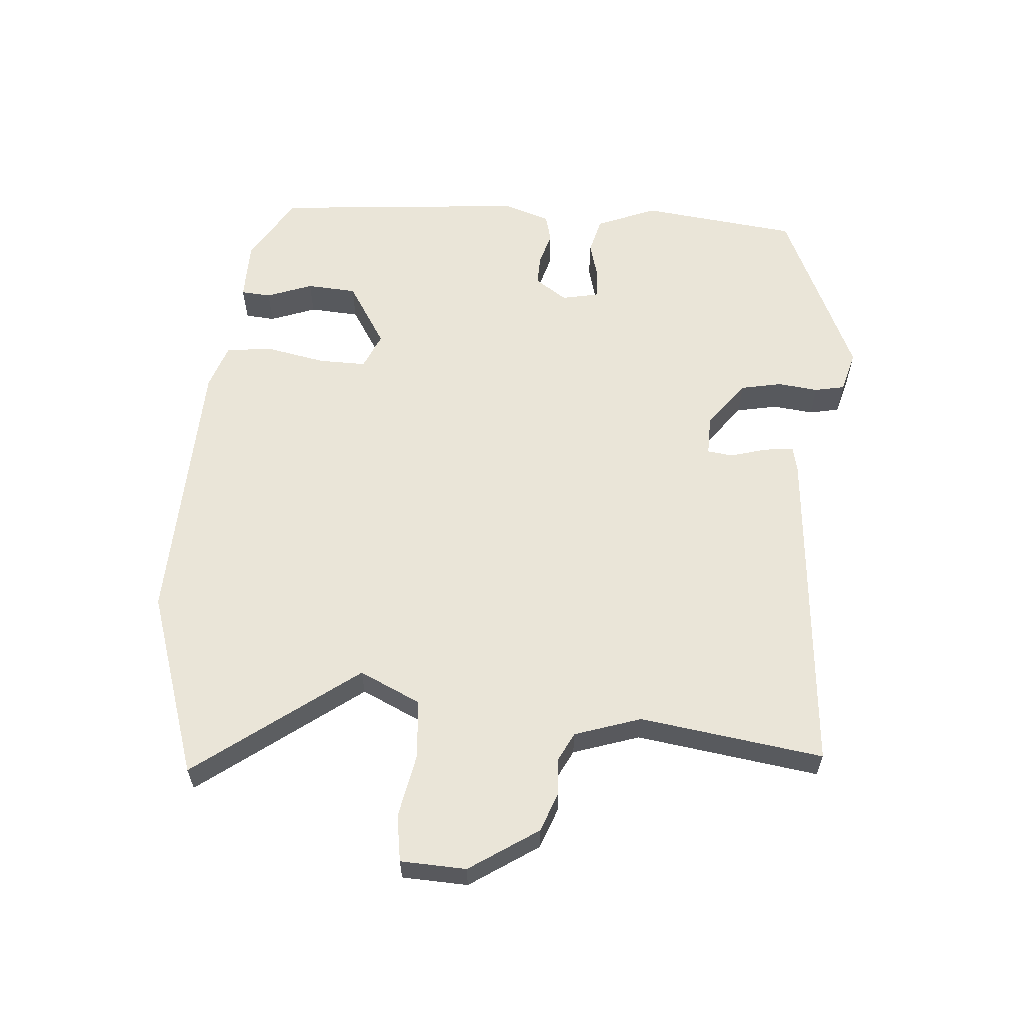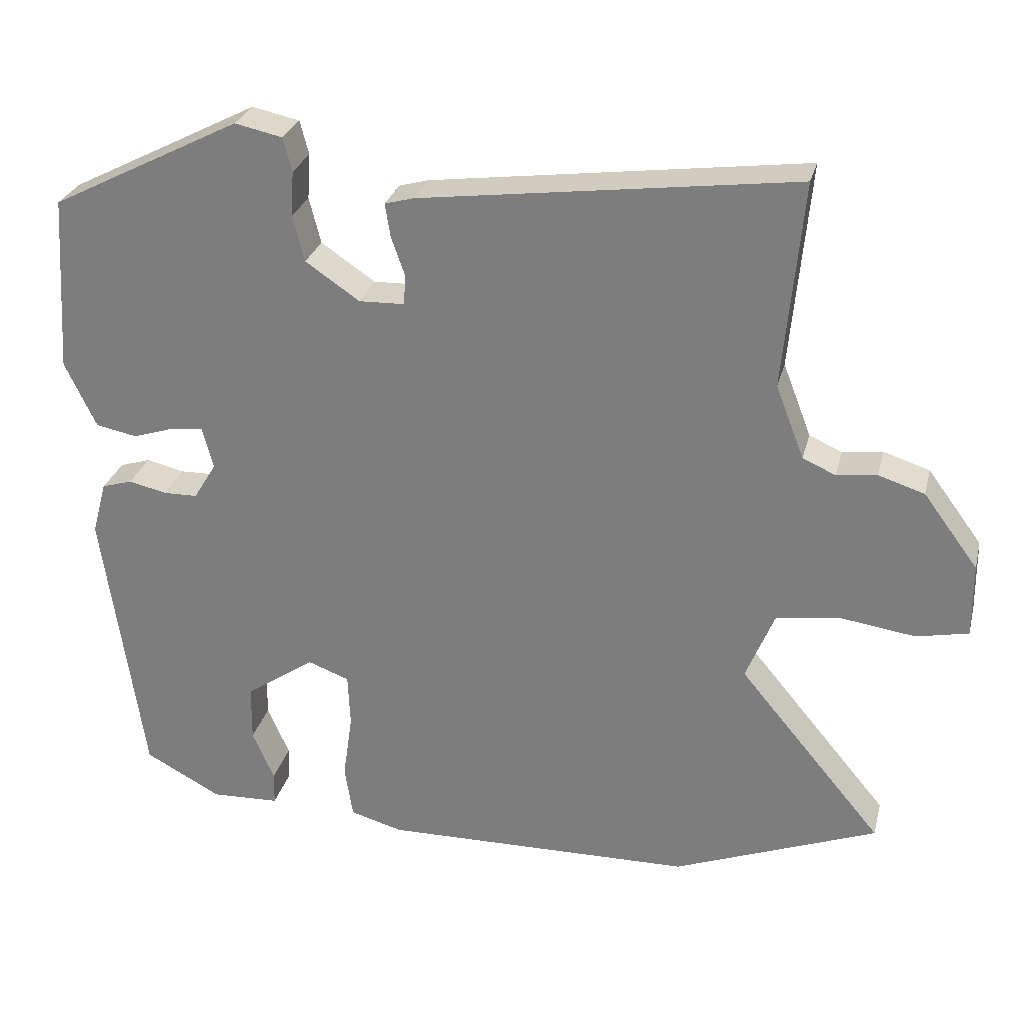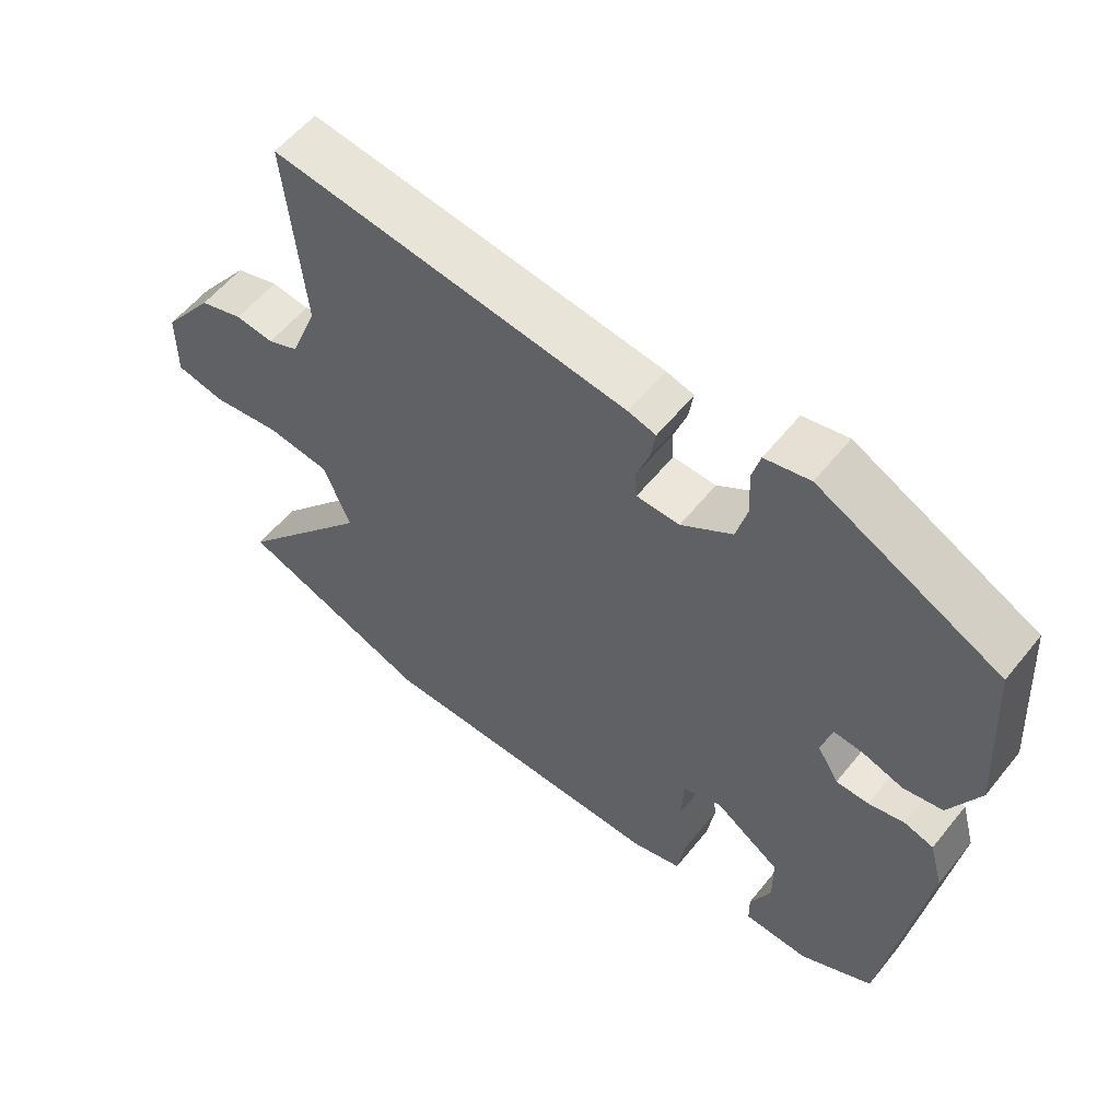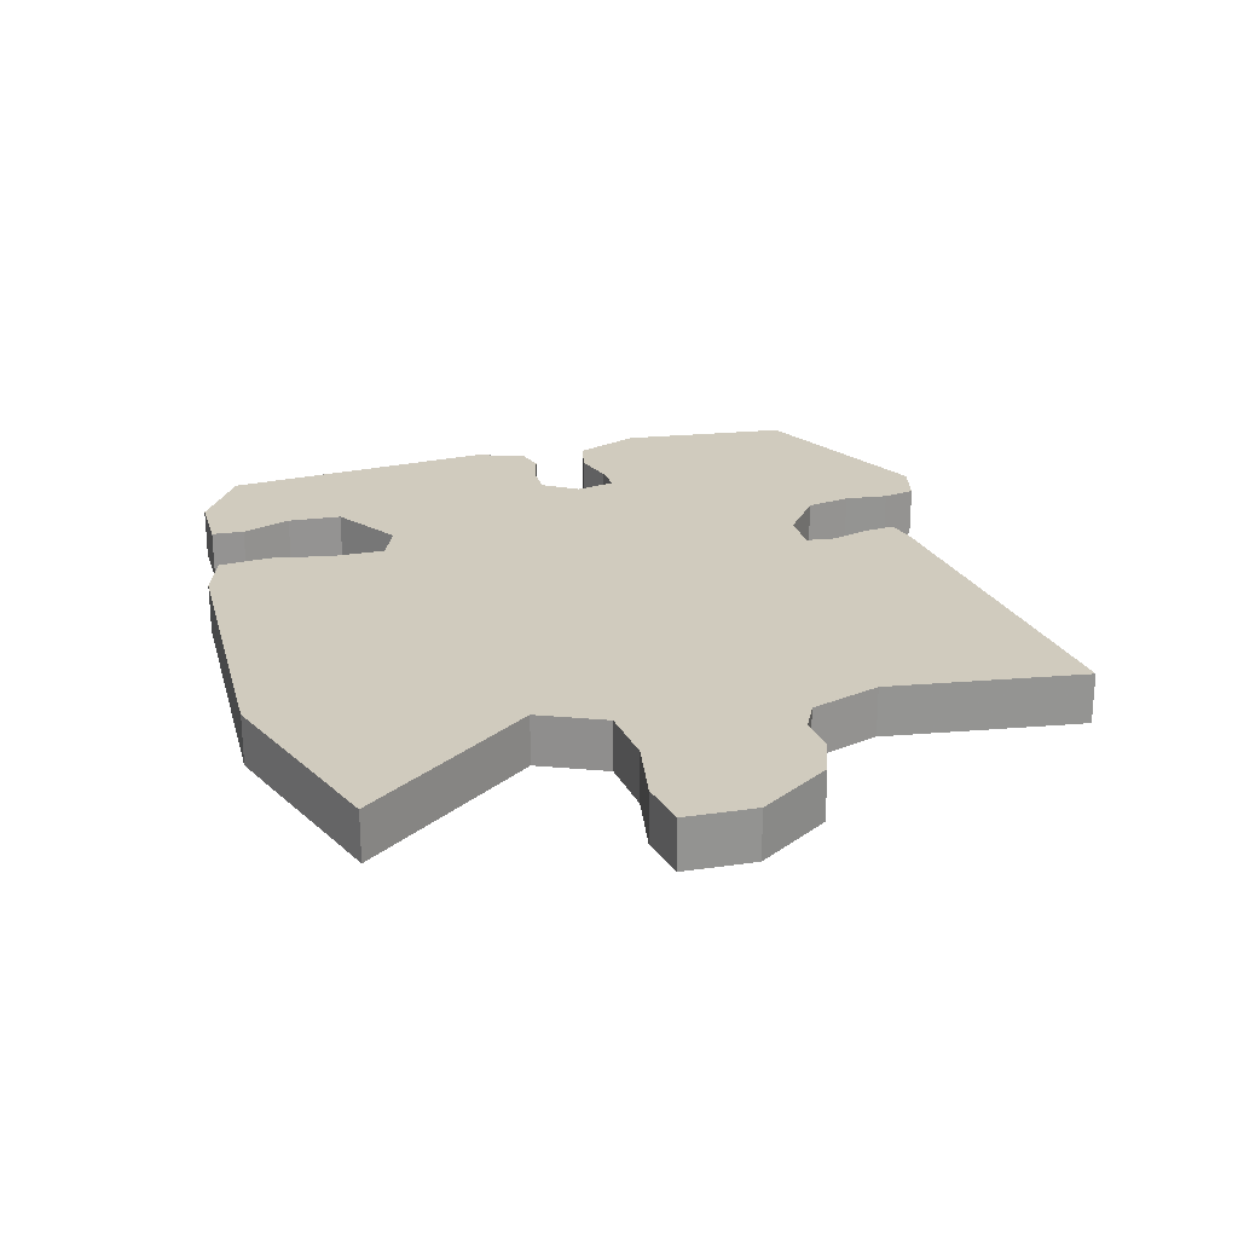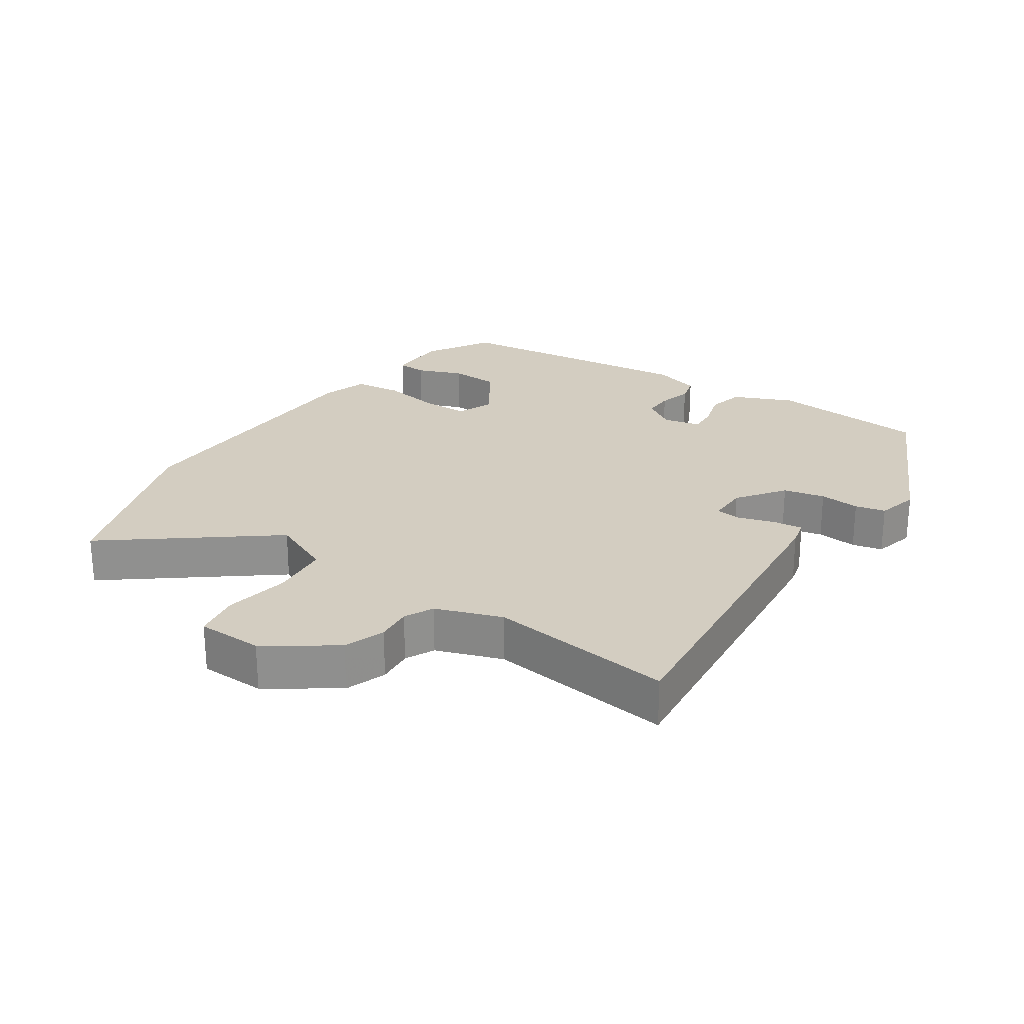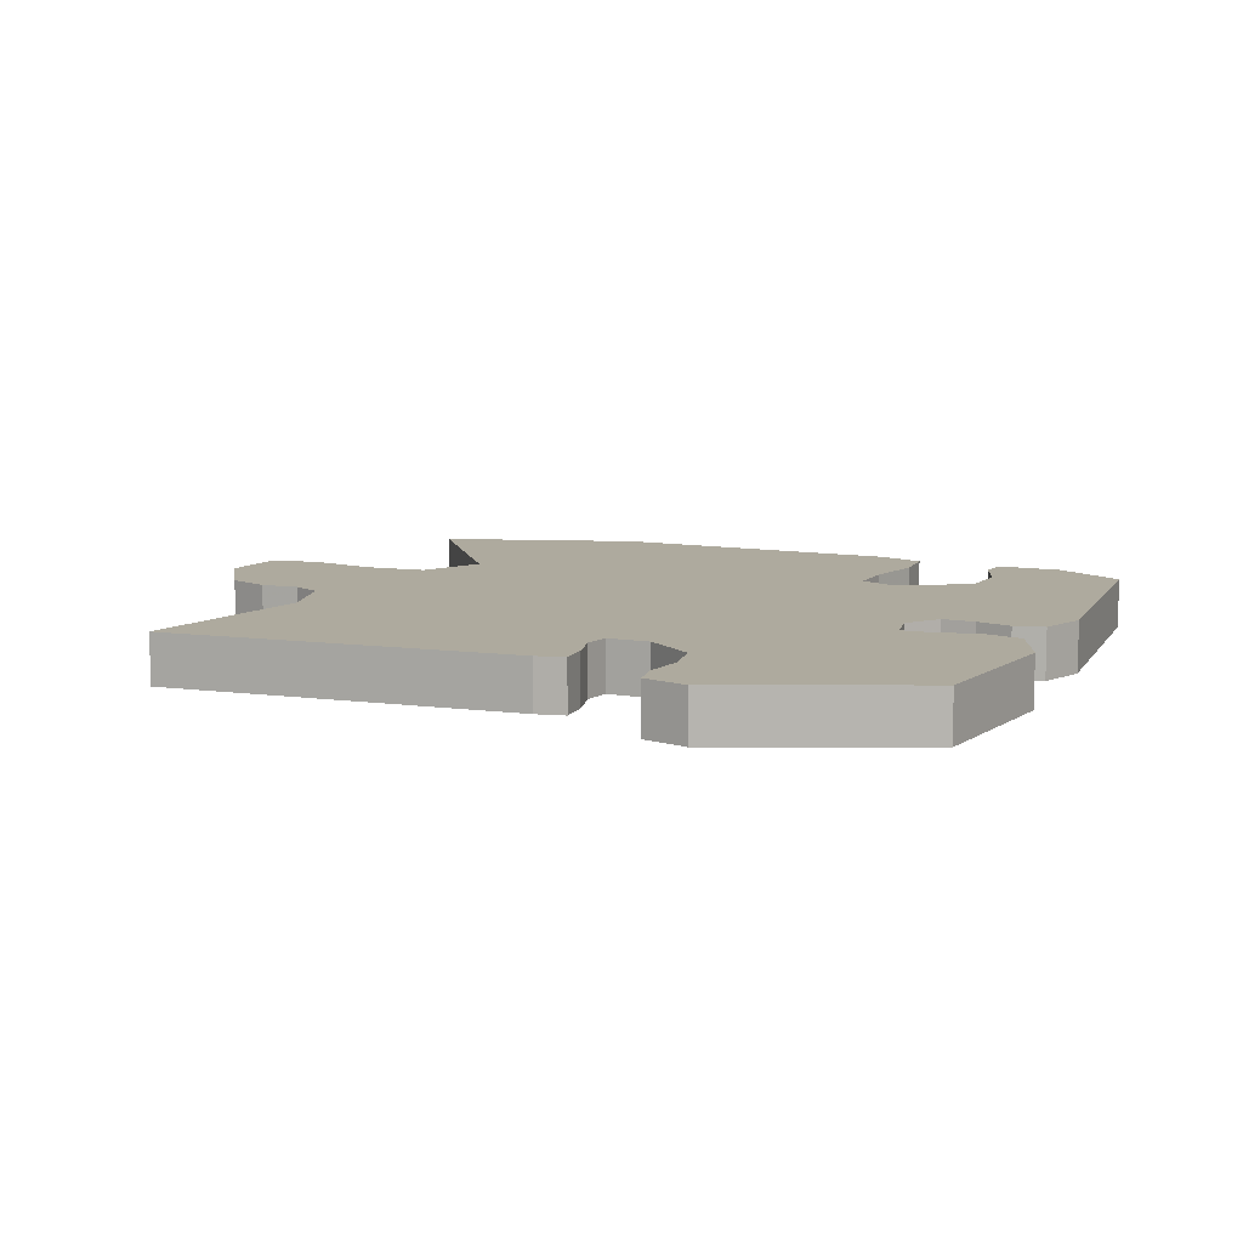
<metadata>
{"format":"obj","ext":"obj","renderer":"f3d","projection":"perspective","resolution":1024,"background":"white","views":[{"elev":59.6,"azim":-82.5,"up":"+Y"},{"elev":28.1,"azim":-166.1,"up":"+Z"},{"elev":57.3,"azim":38.4,"up":"+Z"},{"elev":23.4,"azim":-103.3,"up":"+Y"},{"elev":24.8,"azim":-54.0,"up":"+Y"},{"elev":9.2,"azim":27.3,"up":"+Y"}]}
</metadata>
<code>
v -0.4 0.07 -0.539
v -0.68 0.07 -0.43
v -0.482 0.07 -0.193
v -0.521 0.07 -0.097
v -0.611 0.07 -0.085
v -0.711 0.07 -0.099
v -0.782 0.07 -0.084
v -0.781 0.07 0.017
v -0.706 0.07 0.118
v -0.643 0.07 0.138
v -0.588 0.07 0.131
v -0.543 0.07 0.151
v -0.504 0.07 0.251
v -0.53 0.07 0.534
v -0.017 0.07 0.466
v 0.023 0.07 0.455
v 0.016 0.07 0.41
v -0.003 0.07 0.355
v 0 0.07 0.315
v 0.062 0.07 0.313
v 0.136 0.07 0.363
v 0.152 0.07 0.426
v 0.148 0.07 0.488
v 0.16 0.07 0.534
v 0.225 0.07 0.548
v 0.486 0.07 0.415
v 0.502 0.07 0.172
v 0.459 0.07 0.082
v 0.402 0.07 0.071
v 0.344 0.07 0.09
v 0.301 0.07 0.094
v 0.286 0.07 0.037
v 0.317 0.07 -0.014
v 0.364 0.07 -0.015
v 0.416 0.07 -0.003
v 0.458 0.07 -0.016
v 0.478 0.07 -0.089
v 0.423 0.07 -0.475
v 0.318 0.07 -0.531
v 0.224 0.07 -0.527
v 0.223 0.07 -0.481
v 0.253 0.07 -0.412
v 0.252 0.07 -0.335
v 0.157 0.07 -0.269
v 0.1 0.07 -0.29
v 0.097 0.07 -0.363
v 0.11 0.07 -0.454
v 0.099 0.07 -0.527
v 0.027 0.07 -0.547
v -0.4 0 -0.539
v -0.68 0 -0.43
v -0.482 0 -0.193
v -0.521 0 -0.097
v -0.611 0 -0.085
v -0.711 0 -0.099
v -0.782 0 -0.084
v -0.781 0 0.017
v -0.706 0 0.118
v -0.643 0 0.138
v -0.588 0 0.131
v -0.543 0 0.151
v -0.504 0 0.251
v -0.53 0 0.534
v -0.017 0 0.466
v 0.023 0 0.455
v 0.016 0 0.41
v -0.003 0 0.355
v 0 0 0.315
v 0.062 0 0.313
v 0.136 0 0.363
v 0.152 0 0.426
v 0.148 0 0.488
v 0.16 0 0.534
v 0.225 0 0.548
v 0.486 0 0.415
v 0.502 0 0.172
v 0.459 0 0.082
v 0.402 0 0.071
v 0.344 0 0.09
v 0.301 0 0.094
v 0.286 0 0.037
v 0.317 0 -0.014
v 0.364 0 -0.015
v 0.416 0 -0.003
v 0.458 0 -0.016
v 0.478 0 -0.089
v 0.423 0 -0.475
v 0.318 0 -0.531
v 0.224 0 -0.527
v 0.223 0 -0.481
v 0.253 0 -0.412
v 0.252 0 -0.335
v 0.157 0 -0.269
v 0.1 0 -0.29
v 0.097 0 -0.363
v 0.11 0 -0.454
v 0.099 0 -0.527
v 0.027 0 -0.547
f 1 2 3
f 49 1 3
f 48 49 3
f 47 48 3
f 46 47 3
f 45 46 3 4
f 44 45 4
f 40 41 42
f 39 40 42
f 38 39 42
f 37 38 42
f 36 37 42
f 36 42 43
f 35 36 43
f 34 35 43
f 33 34 43 44
f 28 29 30
f 27 28 30
f 26 27 30
f 25 26 30
f 24 25 30
f 23 24 30
f 22 23 30
f 21 22 30 31
f 20 21 31 32
f 16 17 18
f 15 16 18
f 14 15 18
f 13 14 18
f 12 13 18 19
f 33 44 4
f 32 33 4
f 20 32 4
f 19 20 4
f 12 19 4
f 11 12 4
f 9 10 11
f 8 9 11
f 7 8 11
f 6 7 11
f 5 6 11
f 4 5 11
f 52 51 50
f 52 50 98
f 52 98 97
f 52 97 96
f 52 96 95
f 53 52 95 94
f 53 94 93
f 91 90 89
f 91 89 88
f 91 88 87
f 91 87 86
f 91 86 85
f 92 91 85
f 92 85 84
f 92 84 83
f 93 92 83 82
f 79 78 77
f 79 77 76
f 79 76 75
f 79 75 74
f 79 74 73
f 79 73 72
f 79 72 71
f 80 79 71 70
f 81 80 70 69
f 67 66 65
f 67 65 64
f 67 64 63
f 67 63 62
f 68 67 62 61
f 53 93 82
f 53 82 81
f 53 81 69
f 53 69 68
f 53 68 61
f 53 61 60
f 60 59 58
f 60 58 57
f 60 57 56
f 60 56 55
f 60 55 54
f 60 54 53
f 1 50 51 2
f 2 51 52 3
f 3 52 53 4
f 4 53 54 5
f 5 54 55 6
f 6 55 56 7
f 7 56 57 8
f 8 57 58 9
f 9 58 59 10
f 10 59 60 11
f 11 60 61 12
f 12 61 62 13
f 13 62 63 14
f 14 63 64 15
f 15 64 65 16
f 16 65 66 17
f 17 66 67 18
f 18 67 68 19
f 19 68 69 20
f 20 69 70 21
f 21 70 71 22
f 22 71 72 23
f 23 72 73 24
f 24 73 74 25
f 25 74 75 26
f 26 75 76 27
f 27 76 77 28
f 28 77 78 29
f 29 78 79 30
f 30 79 80 31
f 31 80 81 32
f 32 81 82 33
f 33 82 83 34
f 34 83 84 35
f 35 84 85 36
f 36 85 86 37
f 37 86 87 38
f 38 87 88 39
f 39 88 89 40
f 40 89 90 41
f 41 90 91 42
f 42 91 92 43
f 43 92 93 44
f 44 93 94 45
f 45 94 95 46
f 46 95 96 47
f 47 96 97 48
f 48 97 98 49
f 49 98 50 1

</code>
